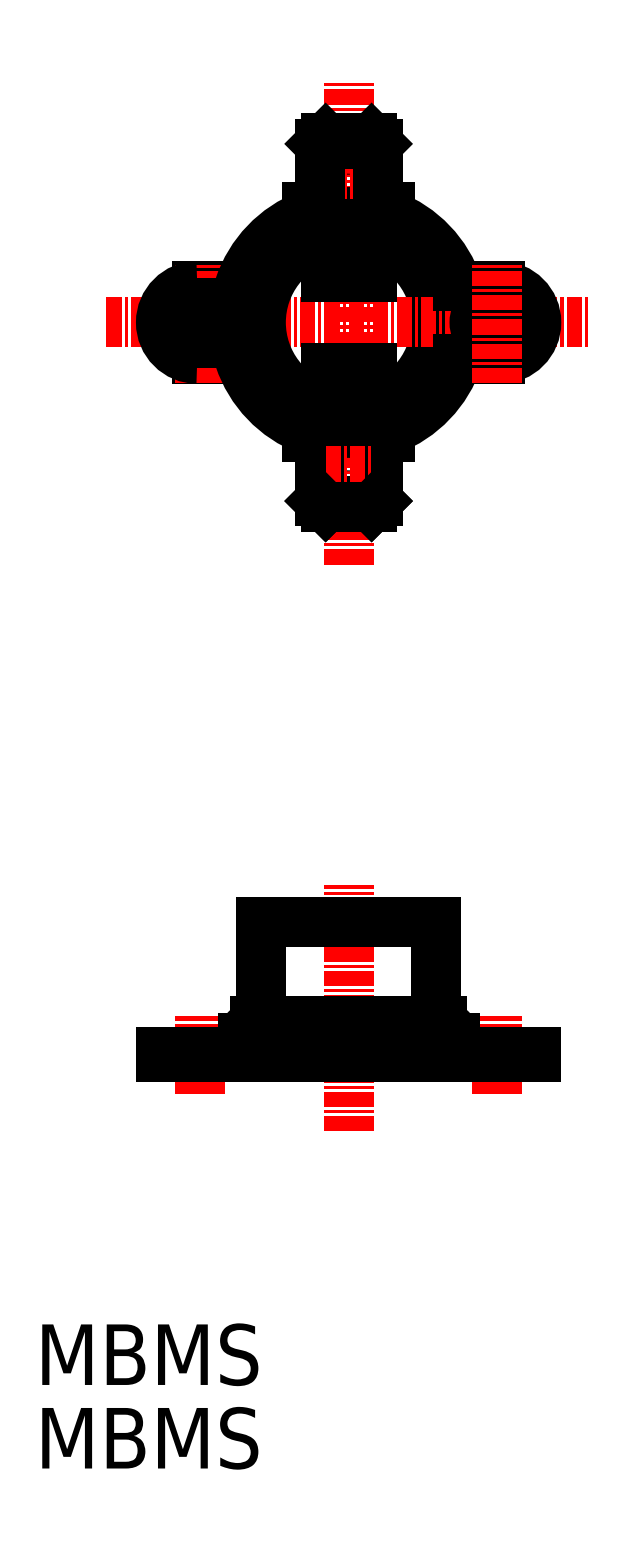
<metadata>
{"format":"dxf","ext":"dxf","renderer":"ezdxf+matplotlib","layout":"modelspace","background":"white","min_lineweight":24,"dpi":150}
</metadata>
<code>
0
SECTION
2
ENTITIES
0
TEXT
8
0
10
-389.9
20
196
30
0
40
5
1
MBMS
0
TEXT
8
0
10
-389.9
20
202.9
30
0
40
5
1
MBMS
0
LINE
8
CENTER
10
-363.9
20
223.8
30
0
11
-363.9
21
244.2
31
0
0
ARC
8
0
10
-356.2
20
231.6
30
0
40
1
50
360
51
90
0
ARC
8
0
10
-371.7
20
231.6
30
0
40
1
50
90
51
180
0
LINE
8
0
10
-356.2
20
233
30
0
11
-356.2
21
232.6
31
0
0
LINE
8
0
10
-371.7
20
233
30
0
11
-371.7
21
232.6
31
0
0
LINE
8
CENTER
10
-351.7
20
227
30
0
11
-351.7
21
233.4
31
0
0
LINE
8
CENTER
10
-376.2
20
227
30
0
11
-376.2
21
233.4
31
0
0
LINE
8
0
10
-371.7
20
232.6
30
0
11
-356.2
21
232.6
31
0
0
LINE
8
0
10
-379.4
20
230.4
30
0
11
-348.4
21
230.4
31
0
0
LINE
8
0
10
-379.4
20
230
30
0
11
-348.4
21
230
31
0
0
LINE
8
0
10
-379.4
20
230.4
30
0
11
-379.4
21
230
31
0
0
LINE
8
0
10
-372.7
20
231.6
30
0
11
-372.7
21
230.4
31
0
0
LINE
8
0
10
-355.2
20
231.6
30
0
11
-355.2
21
230.4
31
0
0
LINE
8
0
10
-348.4
20
230.4
30
0
11
-348.4
21
230
31
0
0
LINE
8
0
10
-371.2
20
241.2
30
0
11
-356.7
21
241.2
31
0
0
LINE
8
0
10
-371.7
20
233
30
0
11
-356.2
21
233
31
0
0
ARC
8
0
10
-363.9
20
290.7
30
0
40
8.75
50
284.2
51
75.81
0
ARC
8
0
10
-363.9
20
290.7
30
0
40
9.5
50
291
51
341.6
0
ARC
8
0
10
-363.9
20
290.7
30
0
40
7.75
50
284.2
51
75.81
0
ARC
8
0
10
-363.9
20
290.7
30
0
40
7.25
50
285.2
51
74.81
0
ARC
8
0
10
-363.9
20
290.7
30
0
40
9.5
50
18.41
51
69.03
0
LINE
8
CENTER
10
-383.9
20
290.7
30
0
11
-343.9
21
290.7
31
0
0
LINE
8
CENTER
10
-363.9
20
270.7
30
0
11
-363.9
21
310.7
31
0
0
LINE
8
0
10
-371.2
20
241.2
30
0
11
-371.2
21
233
31
0
0
LINE
8
0
10
-376.4
20
287.7
30
0
11
-373
21
287.7
31
0
0
LINE
8
0
10
-376.4
20
293.7
30
0
11
-373
21
293.7
31
0
0
ARC
8
0
10
-375.9
20
290.7
30
0
40
1.6
50
270
51
90
0
LINE
8
CENTER
10
-376.2
20
285.7
30
0
11
-376.2
21
295.7
31
0
0
ARC
8
0
10
-376.4
20
290.7
30
0
40
3
50
90
51
270
0
LINE
8
0
10
-375.9
20
292.3
30
0
11
-376.4
21
292.3
31
0
0
LINE
8
0
10
-375.9
20
289.1
30
0
11
-376.6
21
289.1
31
0
0
ARC
8
0
10
-376.4
20
290.7
30
0
40
1.6
50
90
51
270
0
ARC
8
0
10
-363.9
20
290.7
30
0
40
8.75
50
104.2
51
255.8
0
ARC
8
0
10
-363.9
20
290.7
30
0
40
9.5
50
111
51
161.6
0
LINE
8
0
10
-365.8
20
299.2
30
0
11
-365.8
21
294.4
31
0
0
LINE
8
0
10
-362
20
299.2
30
0
11
-362
21
294.4
31
0
0
ARC
8
0
10
-363.9
20
290.7
30
0
40
7.75
50
104.2
51
255.8
0
ARC
8
0
10
-363.9
20
290.7
30
0
40
7.25
50
105.2
51
254.8
0
LINE
8
0
10
-367.3
20
282.2
30
0
11
-365.8
21
282.2
31
0
0
LINE
8
0
10
-367.3
20
281.2
30
0
11
-366.3
21
281.2
31
0
0
LINE
8
0
10
-367.3
20
281.2
30
0
11
-367.3
21
282.2
31
0
0
ARC
8
0
10
-363.9
20
290.7
30
0
40
9.5
50
198.4
51
249
0
LINE
8
0
10
-362
20
275.4
30
0
11
-361.5
21
275.9
31
0
0
CIRCLE
8
0
10
-363.9
20
278.4
30
0
40
1
0
LINE
8
0
10
-360.5
20
281.2
30
0
11
-360.5
21
282.2
31
0
0
LINE
8
0
10
-360.5
20
281.2
30
0
11
-361.5
21
281.2
31
0
0
LINE
8
0
10
-361.5
20
275.9
30
0
11
-361.5
21
281.2
31
0
0
LINE
8
0
10
-360.5
20
282.2
30
0
11
-362
21
282.2
31
0
0
LINE
8
0
10
-362
20
282.2
30
0
11
-362
21
286.9
31
0
0
LINE
8
0
10
-365.8
20
275.4
30
0
11
-366.3
21
275.9
31
0
0
LINE
8
0
10
-365.8
20
282.2
30
0
11
-365.8
21
286.9
31
0
0
LINE
8
0
10
-366.3
20
275.9
30
0
11
-366.3
21
281.2
31
0
0
LINE
8
0
10
-365.8
20
275.4
30
0
11
-362
21
275.4
31
0
0
LINE
8
0
10
-366.3
20
275.9
30
0
11
-361.5
21
275.9
31
0
0
LINE
8
CENTER
10
-365.8
20
278.4
30
0
11
-362
21
278.4
31
0
0
LINE
8
0
10
-365.8
20
286.9
30
0
11
-362
21
286.9
31
0
0
LINE
8
0
10
-365.8
20
294.4
30
0
11
-362
21
294.4
31
0
0
LINE
8
0
10
-361.5
20
275.9
30
0
11
-362
21
275.4
31
0
0
LINE
8
0
10
-366.3
20
275.9
30
0
11
-365.8
21
275.4
31
0
0
LINE
8
0
10
-365.8
20
275.4
30
0
11
-362
21
275.4
31
0
0
LINE
8
0
10
-367.3
20
300.2
30
0
11
-366.3
21
300.2
31
0
0
LINE
8
0
10
-367.3
20
299.2
30
0
11
-365.8
21
299.2
31
0
0
LINE
8
0
10
-367.3
20
300.2
30
0
11
-367.3
21
299.2
31
0
0
LINE
8
0
10
-360.5
20
299.2
30
0
11
-362
21
299.2
31
0
0
LINE
8
0
10
-360.5
20
300.2
30
0
11
-360.5
21
299.2
31
0
0
LINE
8
0
10
-360.5
20
300.2
30
0
11
-361.5
21
300.2
31
0
0
CIRCLE
8
0
10
-363.9
20
302.9
30
0
40
1
0
LINE
8
CENTER
10
-365.8
20
302.9
30
0
11
-362
21
302.9
31
0
0
LINE
8
0
10
-366.3
20
305.4
30
0
11
-361.5
21
305.4
31
0
0
LINE
8
0
10
-362
20
305.9
30
0
11
-361.5
21
305.4
31
0
0
LINE
8
0
10
-365.8
20
305.9
30
0
11
-366.3
21
305.4
31
0
0
LINE
8
0
10
-361.5
20
305.4
30
0
11
-361.5
21
300.2
31
0
0
LINE
8
0
10
-366.3
20
305.4
30
0
11
-366.3
21
300.2
31
0
0
LINE
8
0
10
-365.8
20
305.9
30
0
11
-362
21
305.9
31
0
0
LINE
8
0
10
-356.7
20
241.2
30
0
11
-356.7
21
233
31
0
0
ARC
8
0
10
-351.4
20
290.7
30
0
40
3
50
270
51
90
0
ARC
8
0
10
-351.4
20
290.7
30
0
40
1.6
50
270
51
90
0
LINE
8
0
10
-354.9
20
293.7
30
0
11
-351.4
21
293.7
31
0
0
LINE
8
0
10
-354.9
20
287.7
30
0
11
-351.4
21
287.7
31
0
0
LINE
8
0
10
-351.9
20
289.1
30
0
11
-351.4
21
289.1
31
0
0
LINE
8
0
10
-351.9
20
292.3
30
0
11
-351.4
21
292.3
31
0
0
ARC
8
0
10
-351.9
20
290.7
30
0
40
1.6
50
90
51
270
0
LINE
8
CENTER
10
-351.7
20
285.7
30
0
11
-351.7
21
295.7
31
0
0
ENDSEC
0
EOF

</code>
